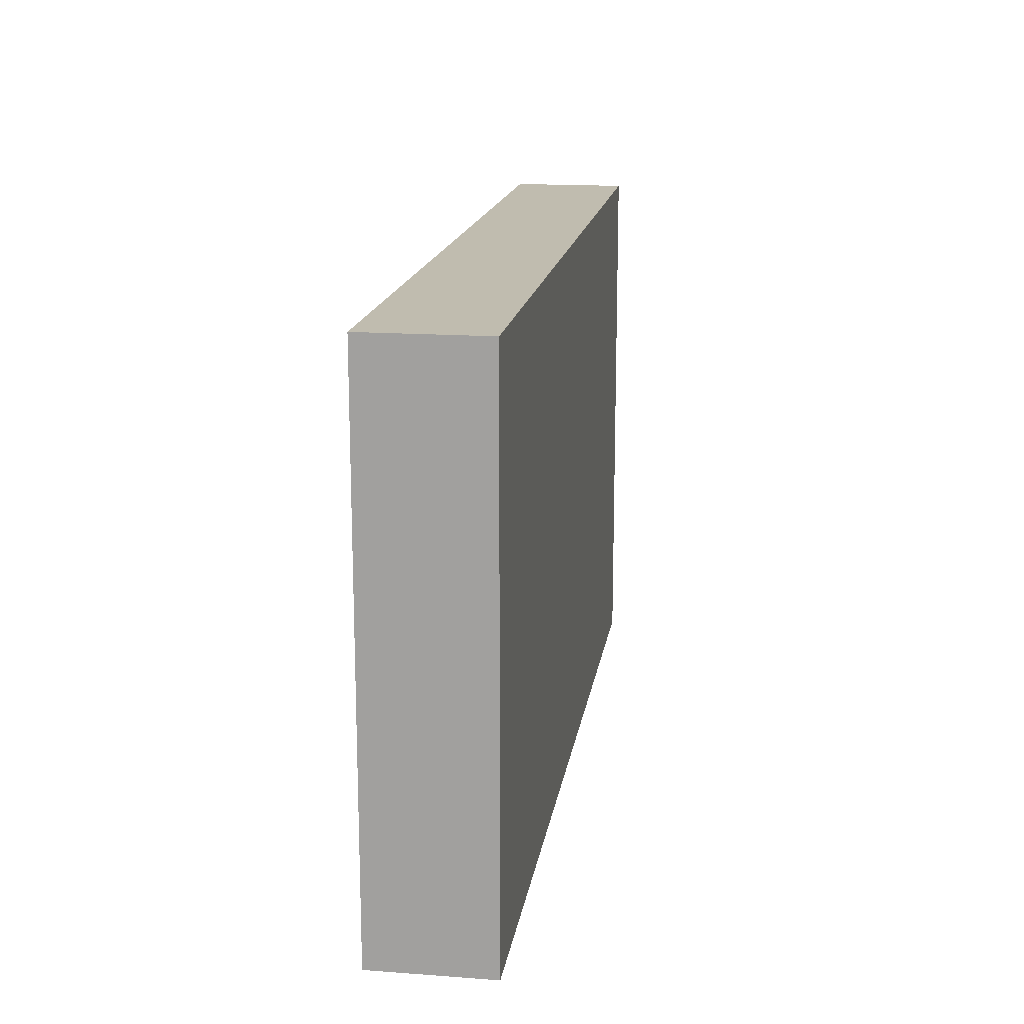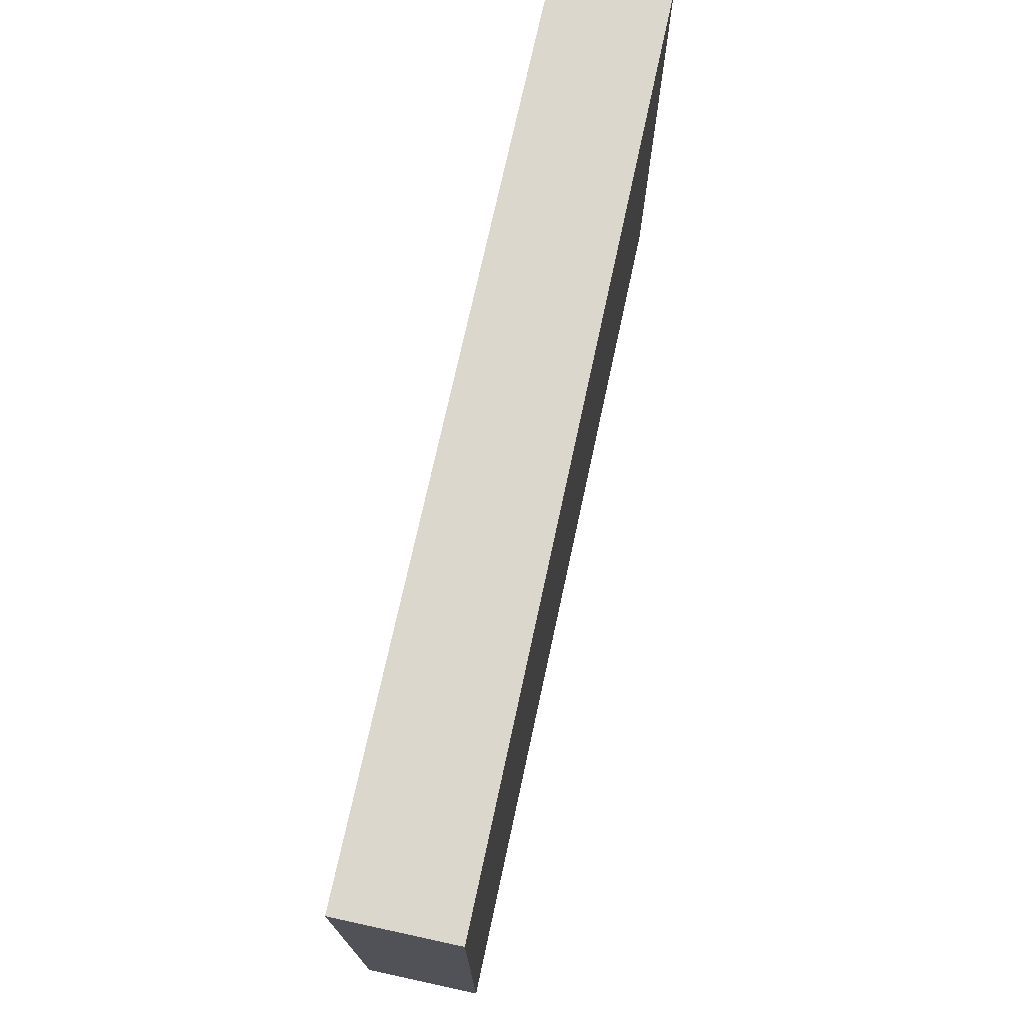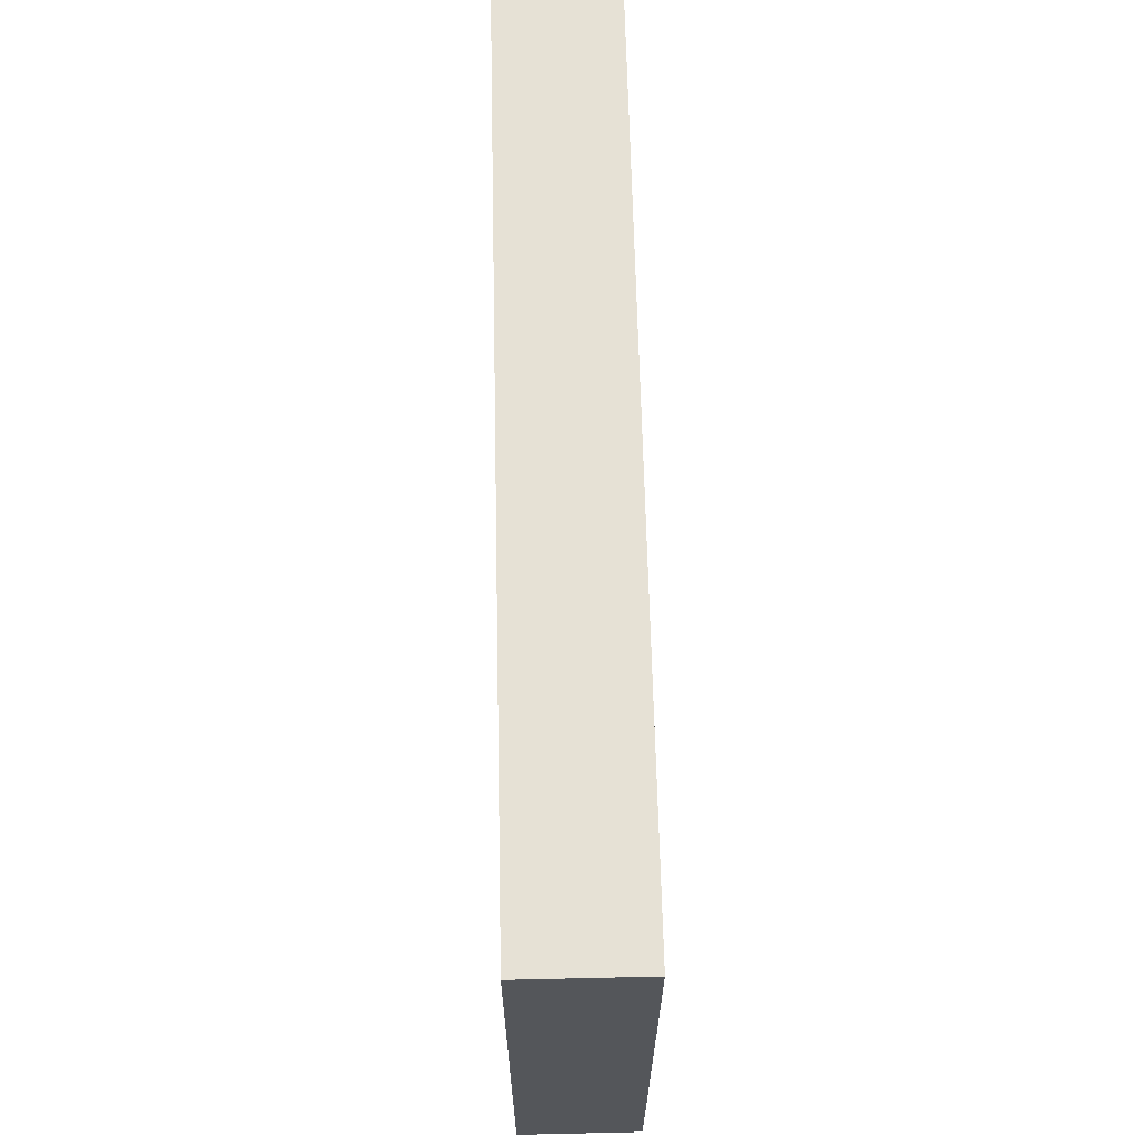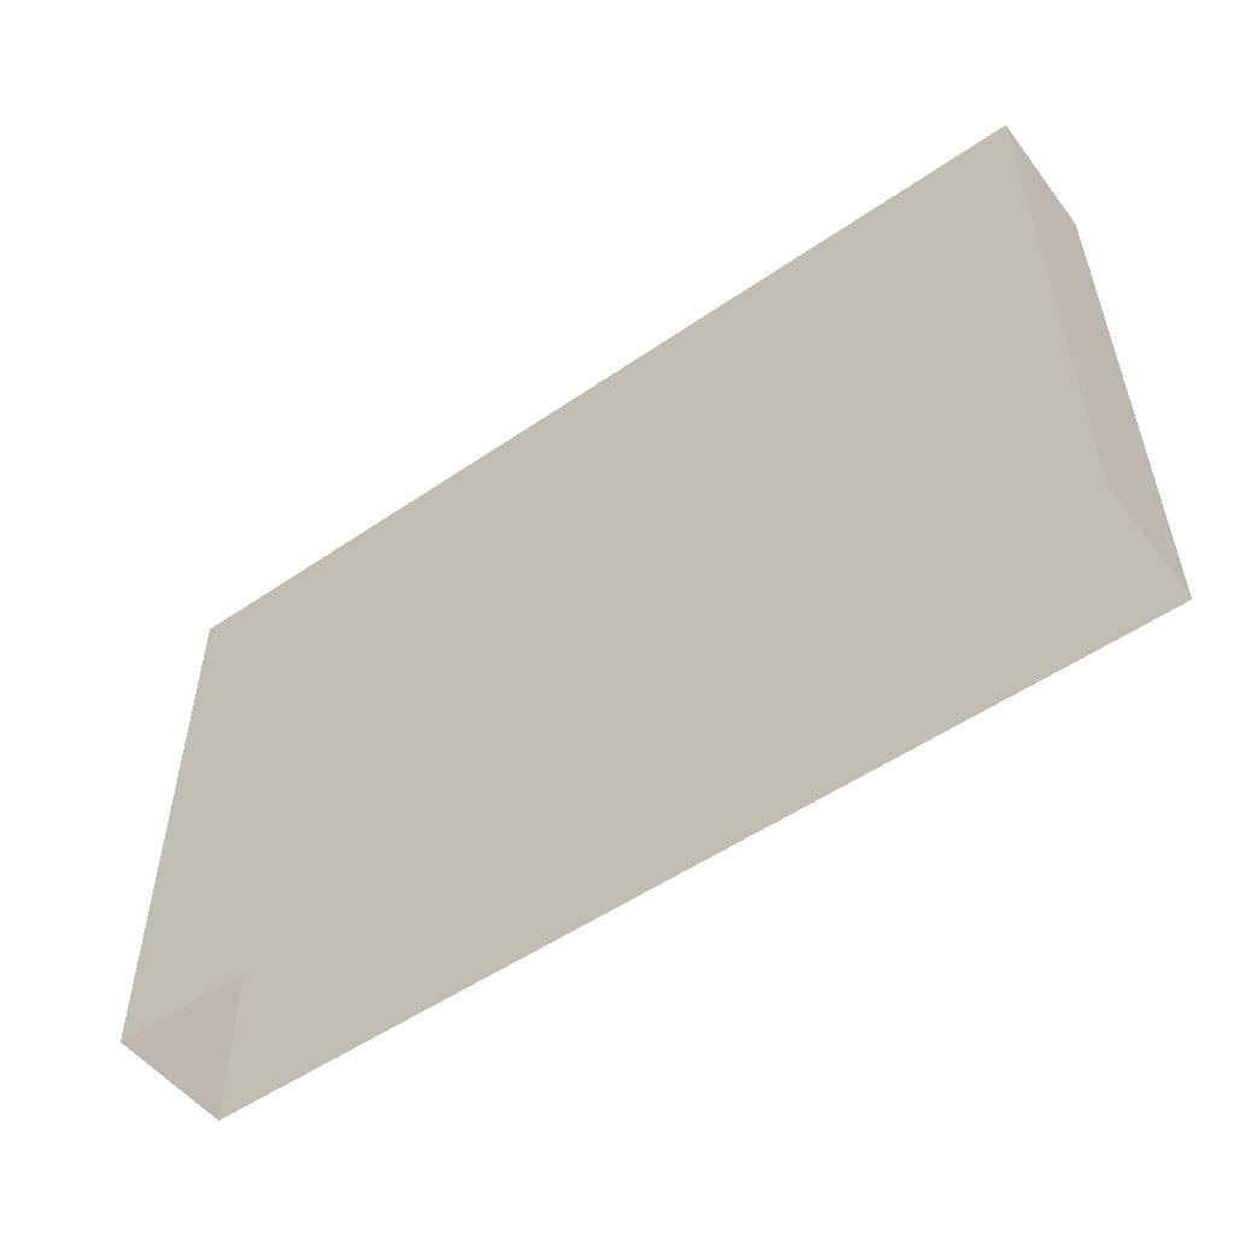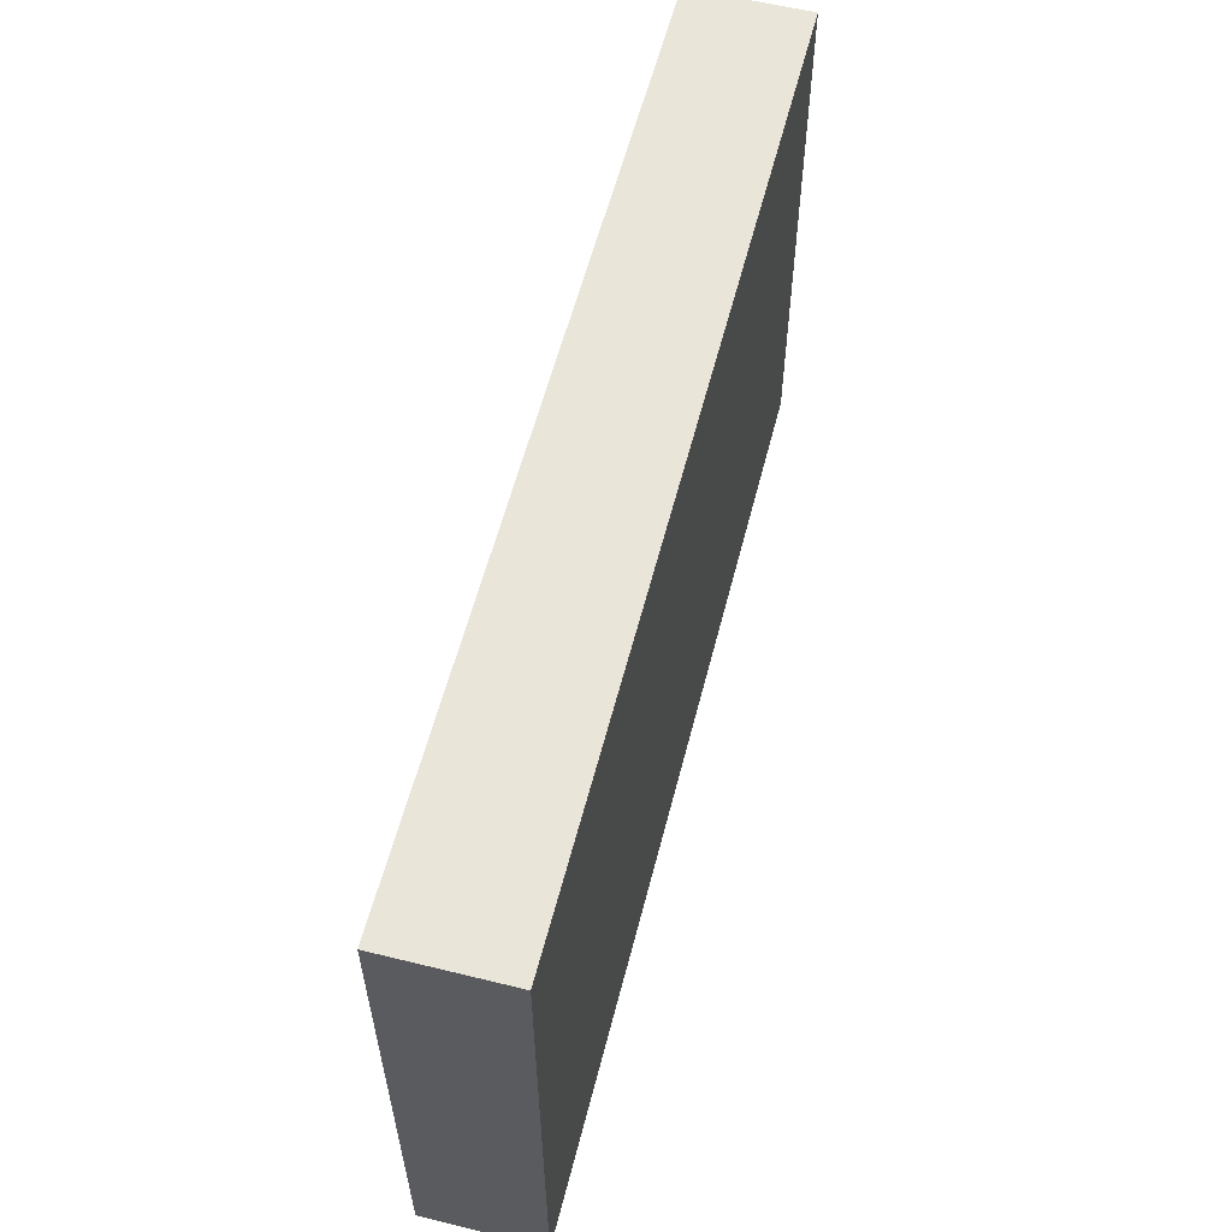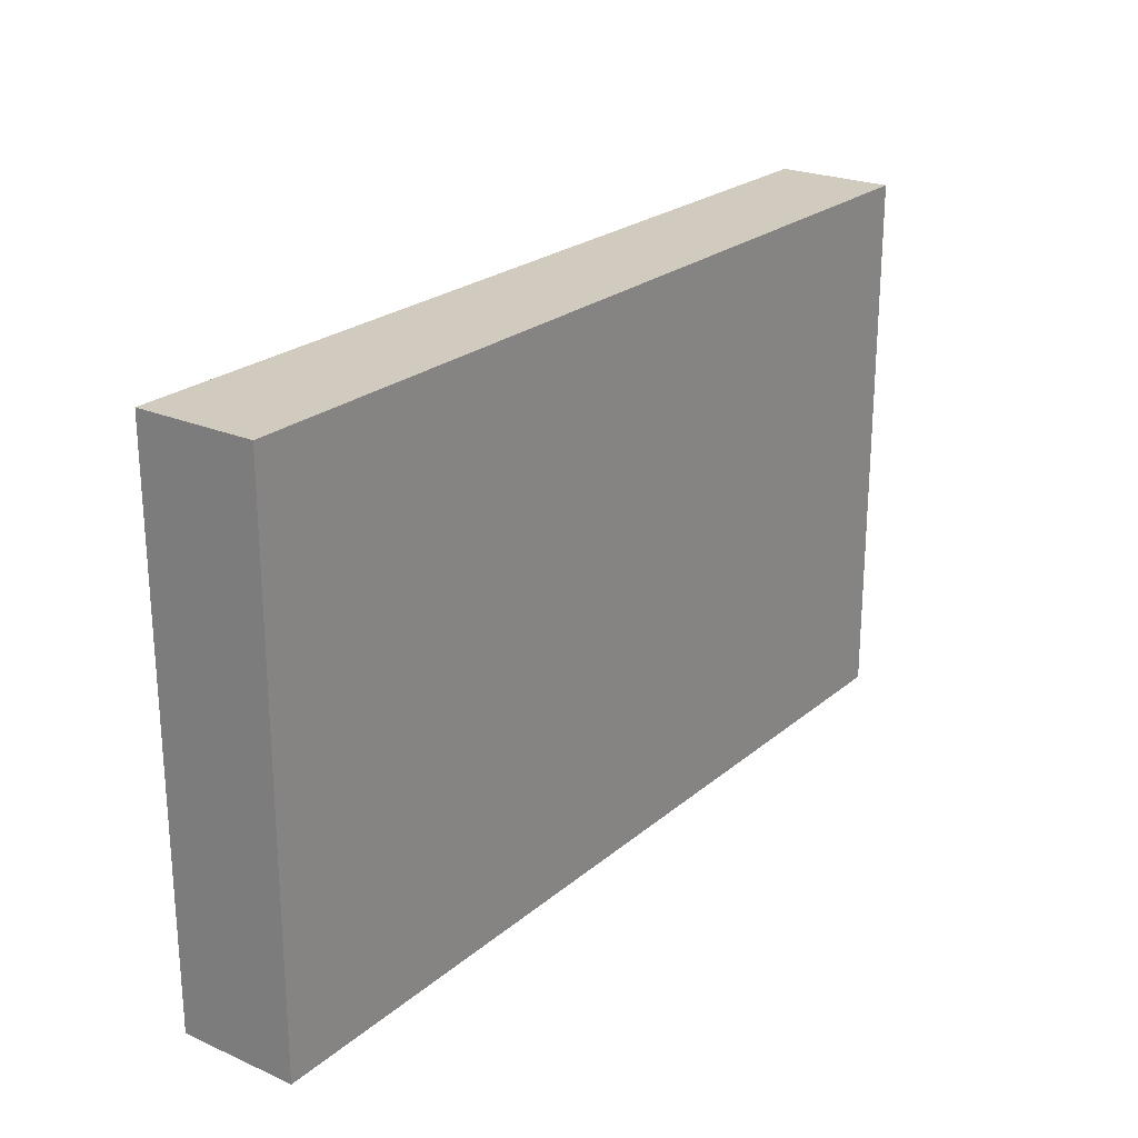
<metadata>
{"format":"obj","ext":"obj","renderer":"f3d","projection":"perspective","resolution":1024,"background":"white","views":[{"elev":16.3,"azim":-81.4,"up":"+Y"},{"elev":72.8,"azim":102.2,"up":"+Y"},{"elev":64.6,"azim":-91.3,"up":"+Y"},{"elev":-52.7,"azim":36.5,"up":"+Y"},{"elev":58.2,"azim":104.3,"up":"+Y"},{"elev":23.5,"azim":126.2,"up":"+Y"}]}
</metadata>
<code>
v  1529 82.68 -3971
v  1411 82.68 -3971
v  1411 82.68 -3956
v  1529 82.68 -3956
v  1529 11.81 -3956
v  1411 11.81 -3956
v  1411 76.77 -3956
v  1529 76.77 -3956
v  1411 11.81 -3971
v  1529 11.81 -3971
g Box011
f 1 2 3
f 3 4 1
f 5 6 7
f 7 8 5
f 9 6 3
f 3 2 9
f 6 5 4
f 4 3 6
f 5 10 1
f 1 4 5
f 10 9 2
f 2 1 10

</code>
